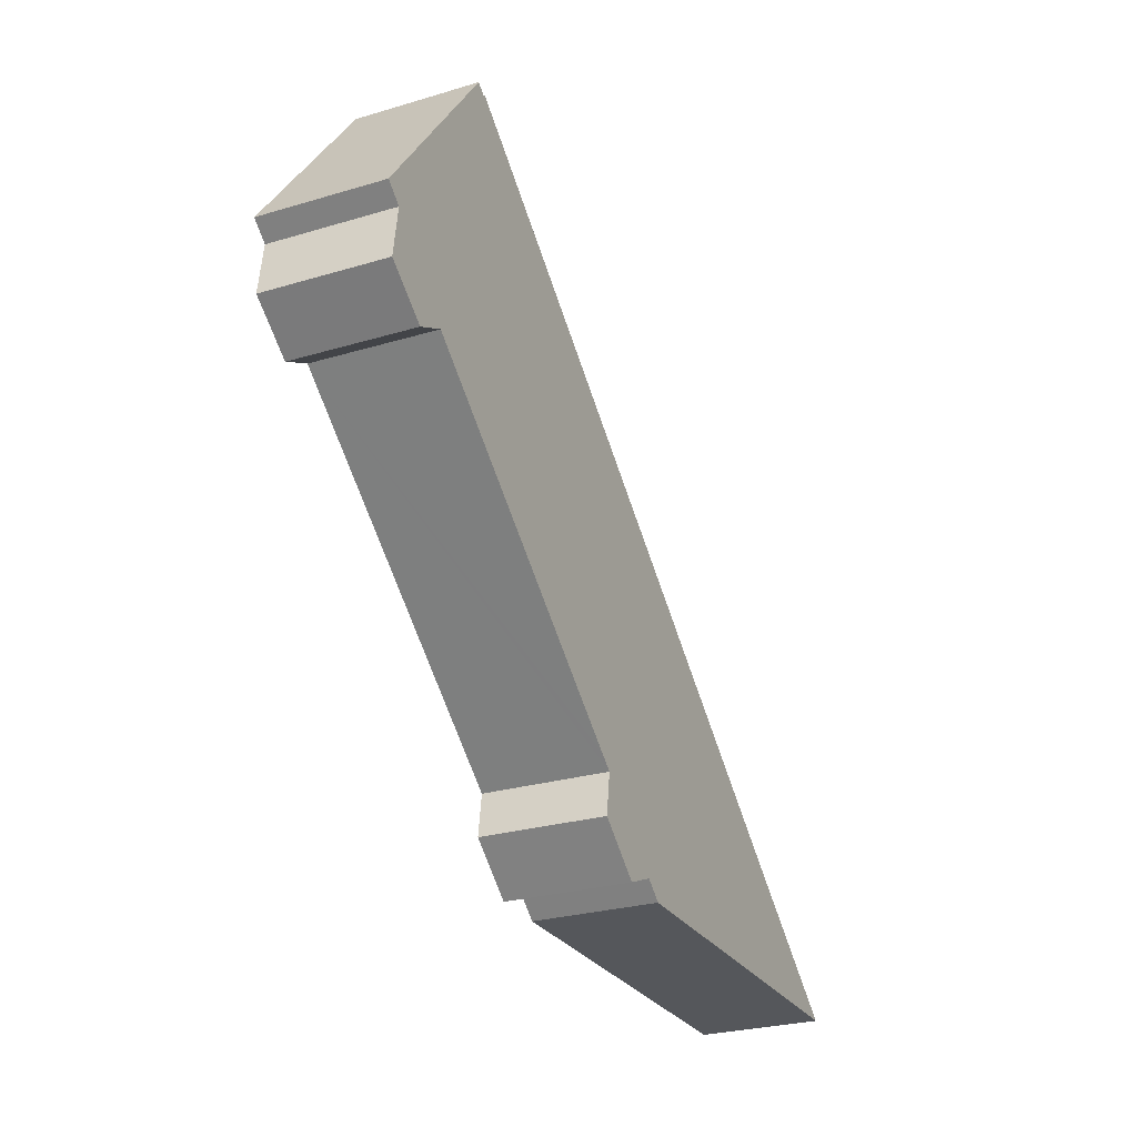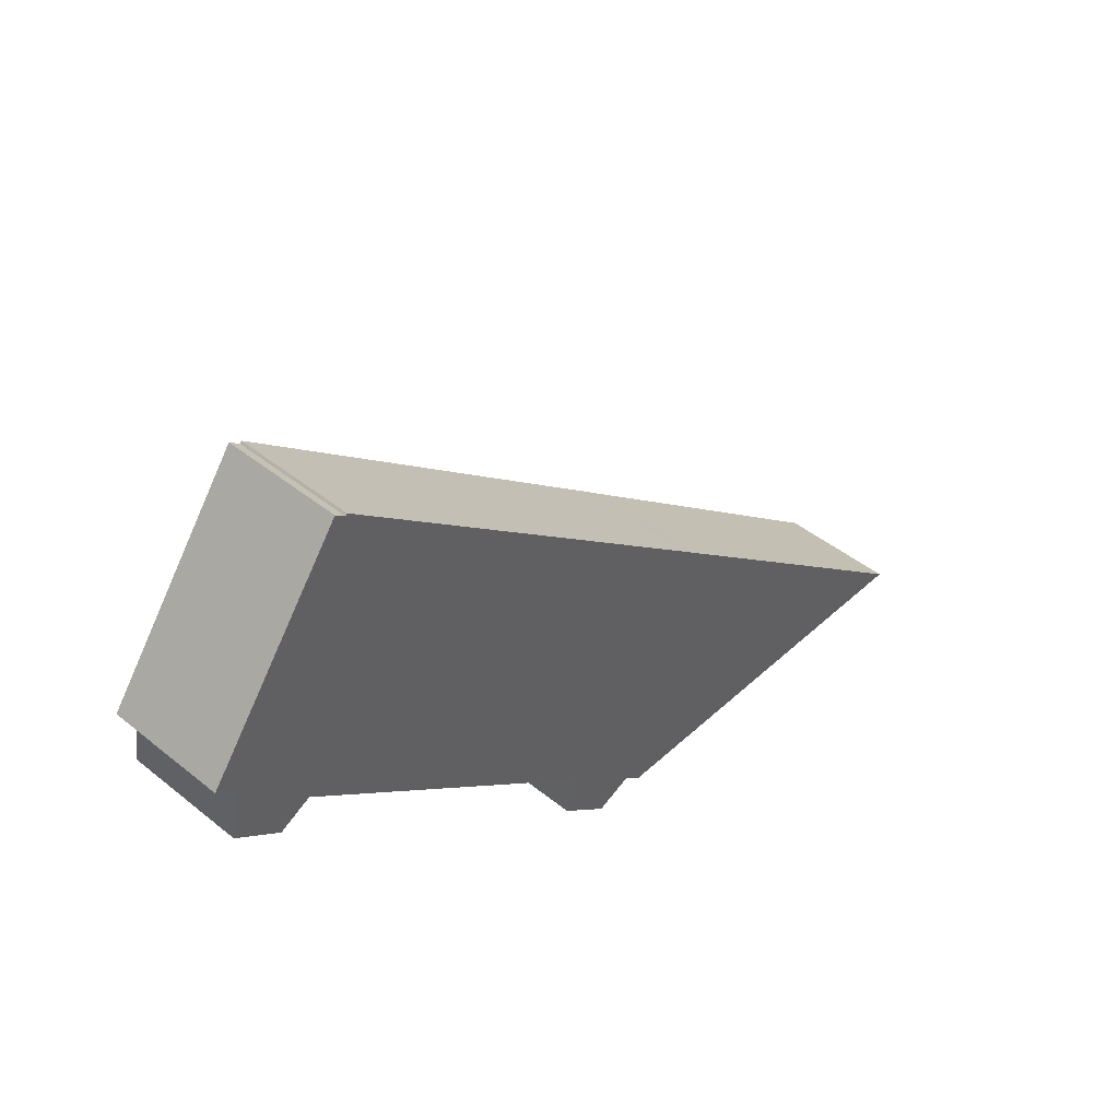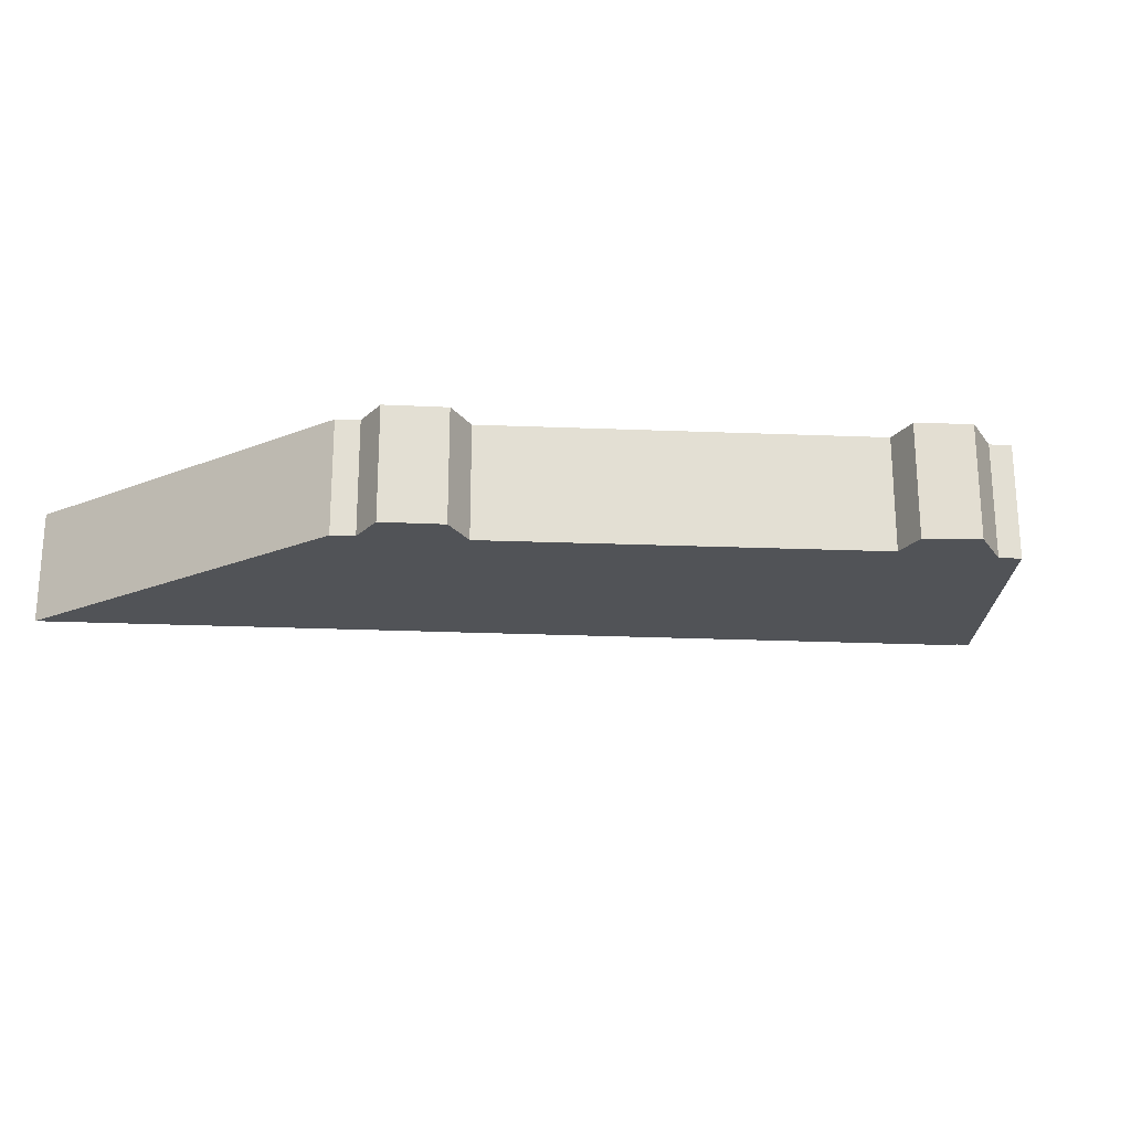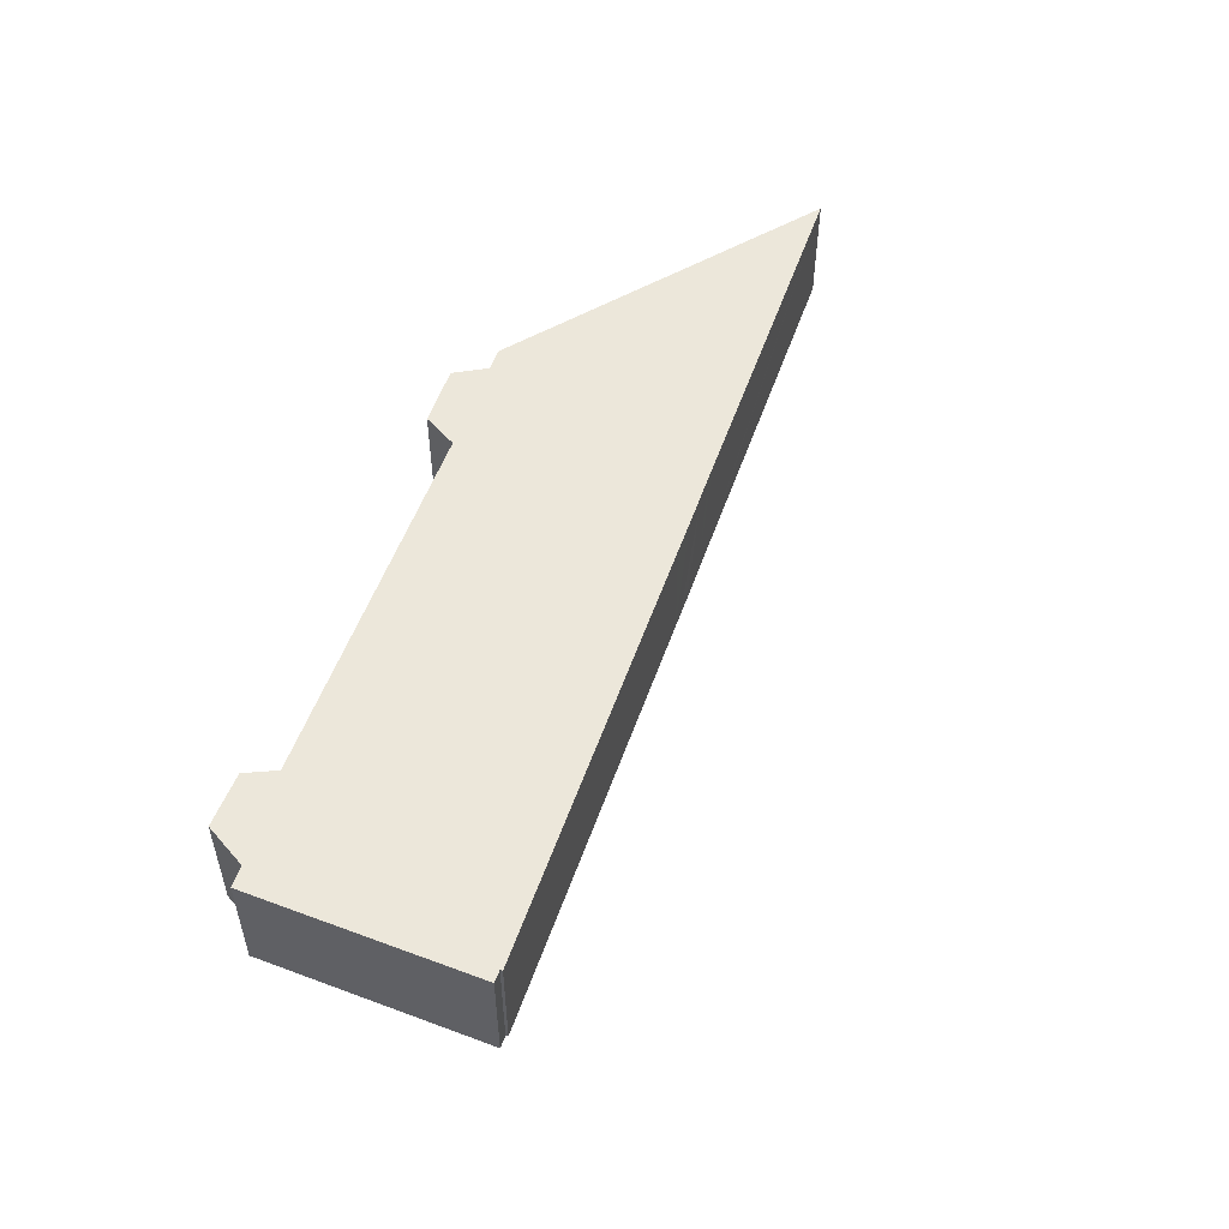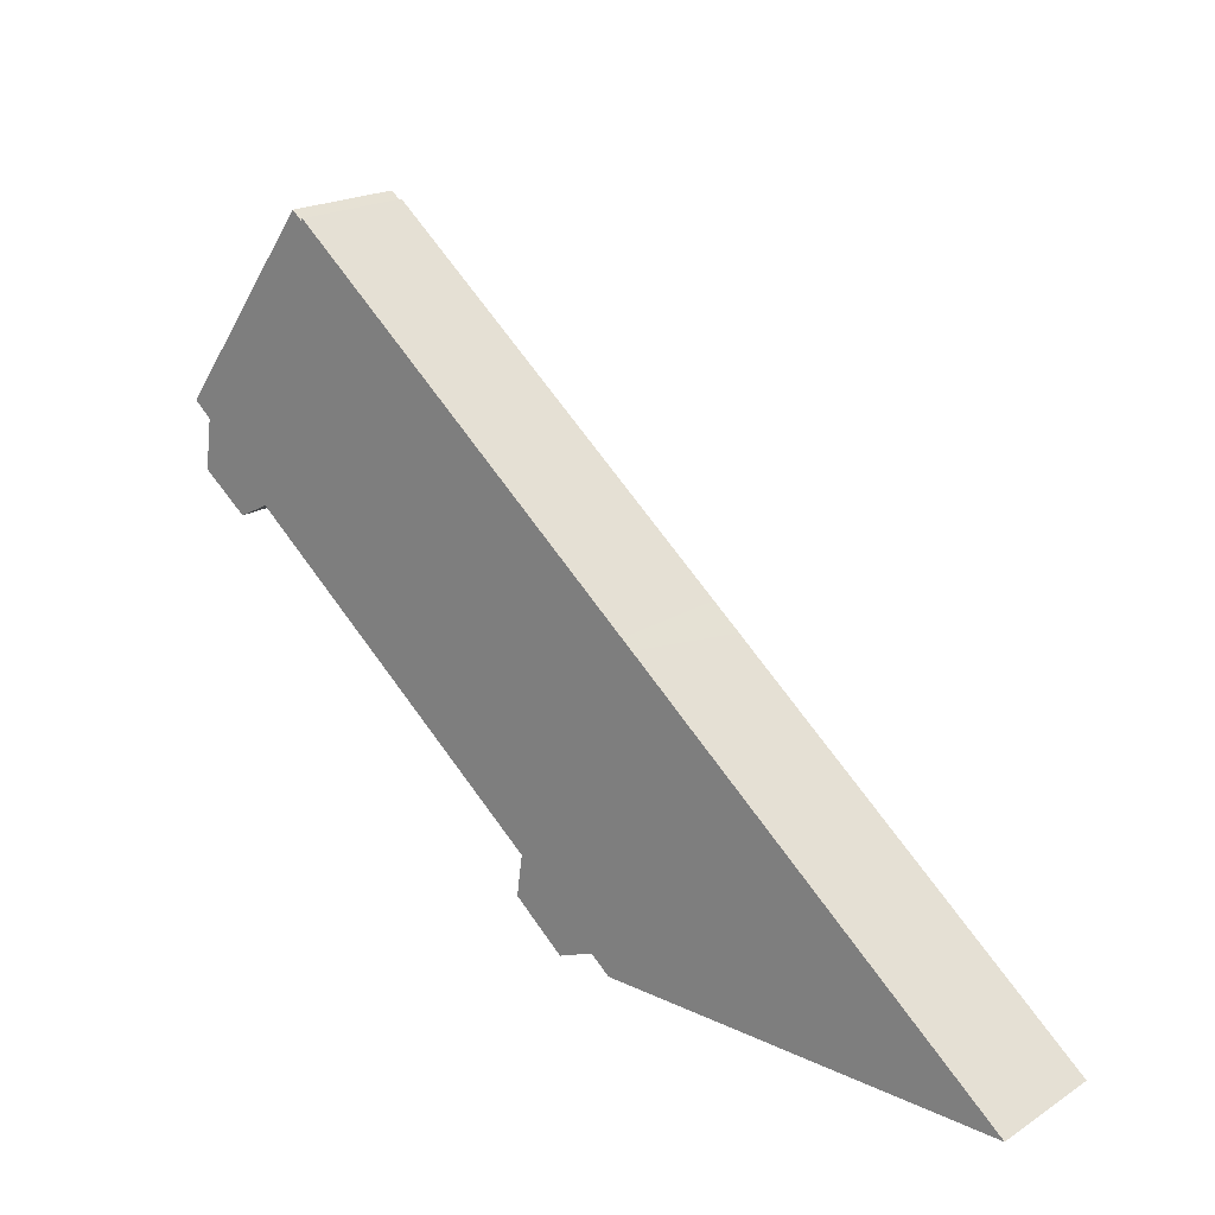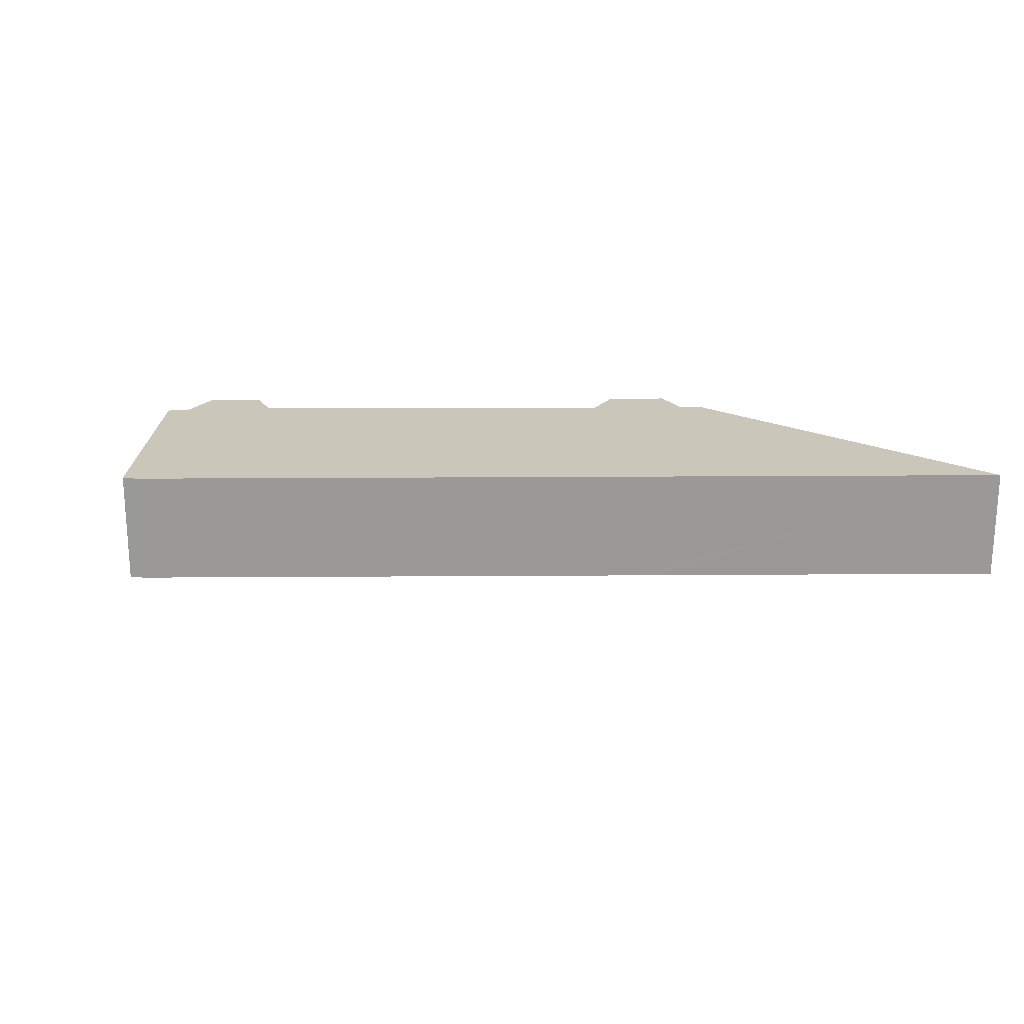
<metadata>
{"format":"obj","ext":"obj","renderer":"f3d","projection":"perspective","resolution":1024,"background":"white","views":[{"elev":-26.8,"azim":-65.0,"up":"+Z"},{"elev":44.6,"azim":-46.9,"up":"+Z"},{"elev":-22.0,"azim":-145.2,"up":"+Y"},{"elev":52.9,"azim":-31.9,"up":"+Y"},{"elev":20.0,"azim":41.0,"up":"+Z"},{"elev":21.1,"azim":38.5,"up":"+Y"}]}
</metadata>
<code>
v  4.111 3.411 5.582
v  0.503 3.411 -0.412
v  0 3.411 2.089e-16
v  1.63 3.411 -2.853
v  2.552 3.411 -2.385
v  2.725 3.411 -2.524
v  11.17 3.411 -9.31
v  4.399 3.411 5.355
v  4.449 3.411 5.411
v  14.83 3.411 -3.045
v  11.56 3.411 -9.624
v  12.83 3.411 -11.99
v  13.88 3.411 -11.57
v  14.42 3.411 -12.01
v  16.92 3.411 -4.755
v  25.82 3.411 -12.01
v  16.44 3.411 -4.358
v  15.13 3.411 -3.293
v  15.62 3.411 -3.684
v  17.21 3.411 -4.991
v  11.4 3.411 -10.81
v  0.297 3.411 -1.849
v  25.82 7.356e-16 -12.01
v  14.42 7.356e-16 -12.01
v  13.88 7.083e-16 -11.57
v  12.83 7.344e-16 -11.99
v  11.4 6.617e-16 -10.81
v  11.56 5.893e-16 -9.624
v  11.17 5.701e-16 -9.31
v  2.725 1.545e-16 -2.524
v  2.552 1.46e-16 -2.385
v  1.63 1.747e-16 -2.853
v  0.297 1.132e-16 -1.849
v  0.503 2.523e-17 -0.412
v  0 0 0
v  4.111 -3.418e-16 5.582
v  4.399 -3.279e-16 5.355
v  4.449 -3.313e-16 5.411
v  14.83 1.865e-16 -3.045
v  15.13 2.016e-16 -3.293
v  15.62 2.256e-16 -3.684
v  16.44 2.669e-16 -4.358
v  16.92 2.912e-16 -4.755
v  17.21 3.056e-16 -4.991
g defaultobject
f 1 2 3
f 2 1 4
f 4 1 5
f 5 1 6
f 6 1 7
f 7 1 8
f 7 8 9
f 7 9 10
f 7 10 11
f 11 10 12
f 12 10 13
f 13 10 14
f 14 10 15
f 14 15 16
f 15 10 17
f 17 10 18
f 17 18 19
f 16 15 20
f 12 21 11
f 4 22 2
f 23 14 16
f 14 23 24
f 25 12 13
f 12 25 26
f 24 13 14
f 13 24 25
f 26 21 12
f 21 26 27
f 28 7 11
f 7 28 6
f 6 28 29
f 6 29 30
f 6 30 5
f 5 30 31
f 32 22 4
f 22 32 33
f 34 3 2
f 3 34 35
f 27 11 21
f 11 27 28
f 33 2 22
f 2 33 34
f 31 4 5
f 4 31 32
f 35 1 3
f 1 35 36
f 37 9 8
f 9 37 38
f 36 8 1
f 8 36 37
f 38 10 9
f 10 38 39
f 10 39 18
f 18 39 19
f 19 39 40
f 19 40 17
f 17 40 41
f 17 41 42
f 17 42 15
f 15 42 20
f 20 42 43
f 20 43 16
f 16 43 44
f 16 44 23
f 35 37 36
f 37 35 34
f 37 34 38
f 38 34 39
f 39 34 33
f 39 33 31
f 31 33 32
f 39 31 30
f 39 30 29
f 39 29 40
f 40 29 41
f 41 29 42
f 42 29 28
f 42 28 27
f 42 27 43
f 43 27 26
f 43 26 44
f 44 26 25
f 44 25 23
f 23 25 24

</code>
